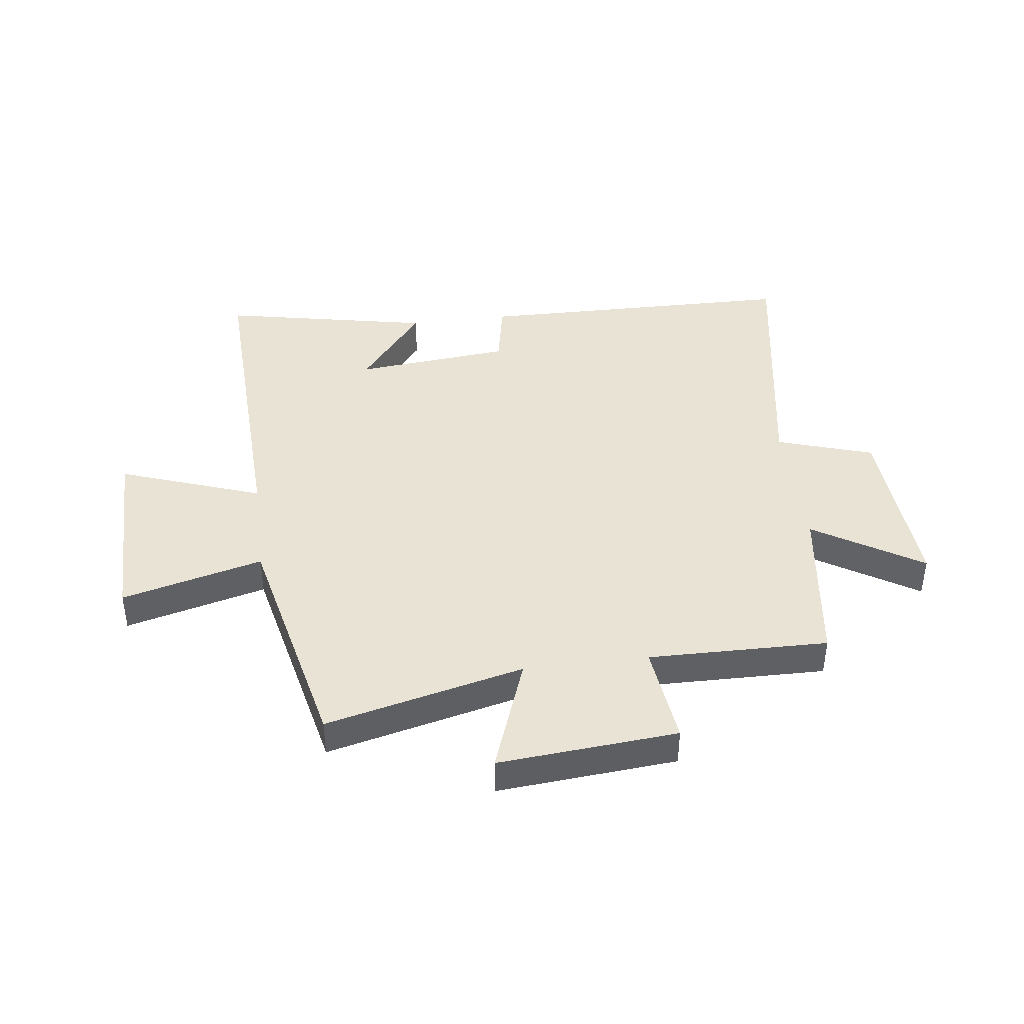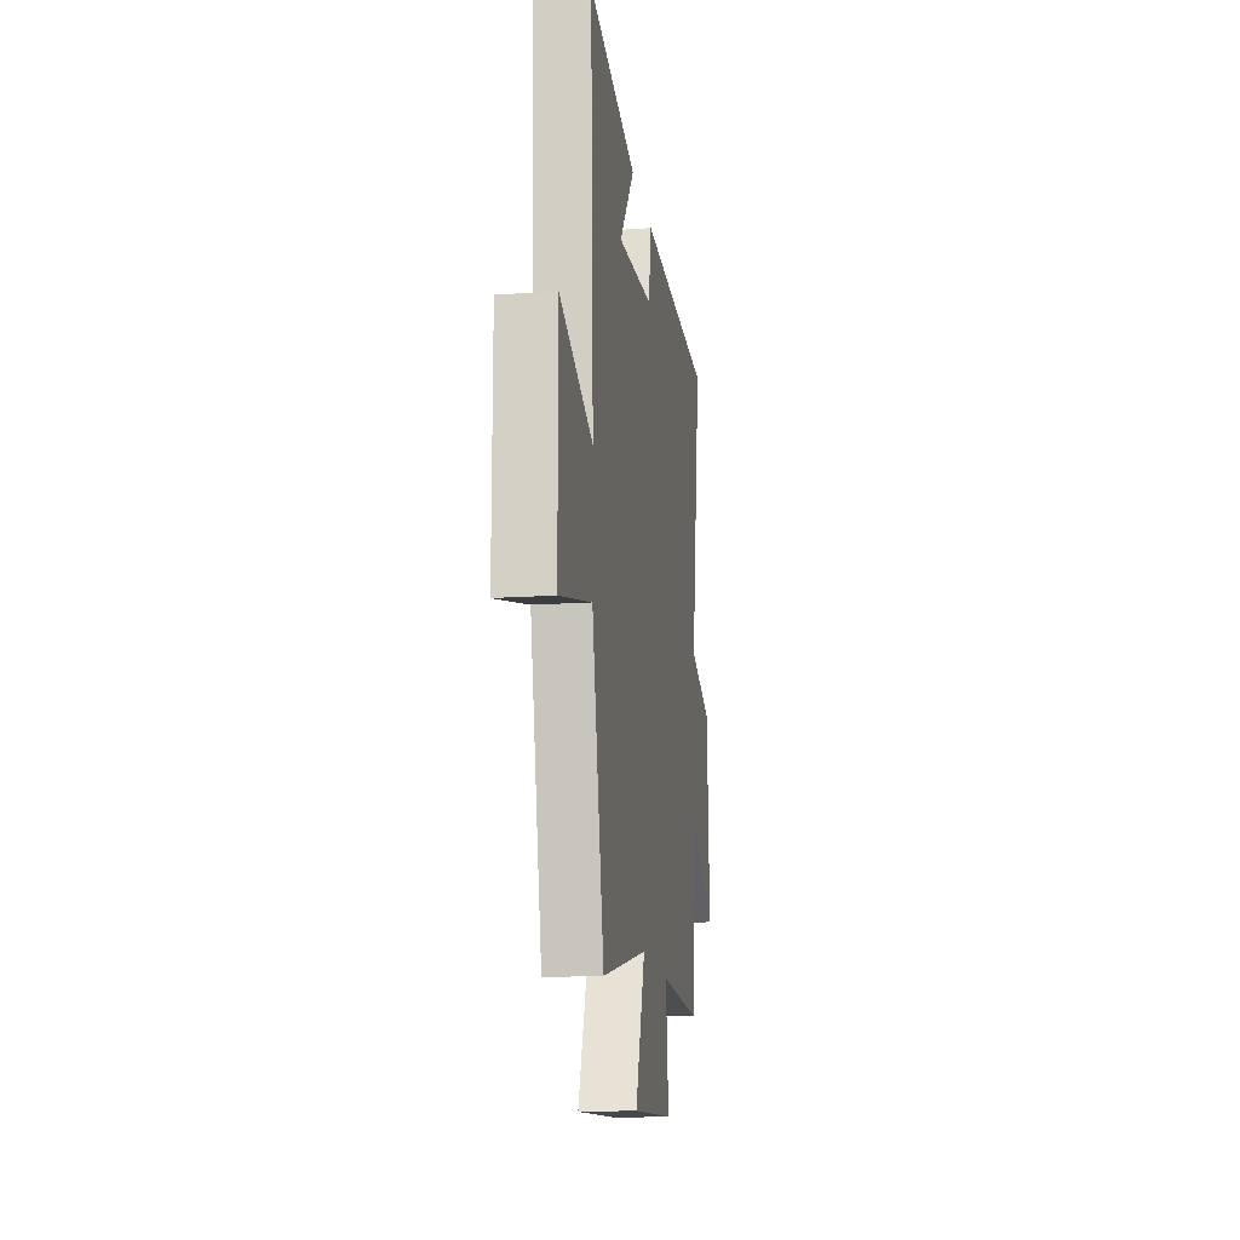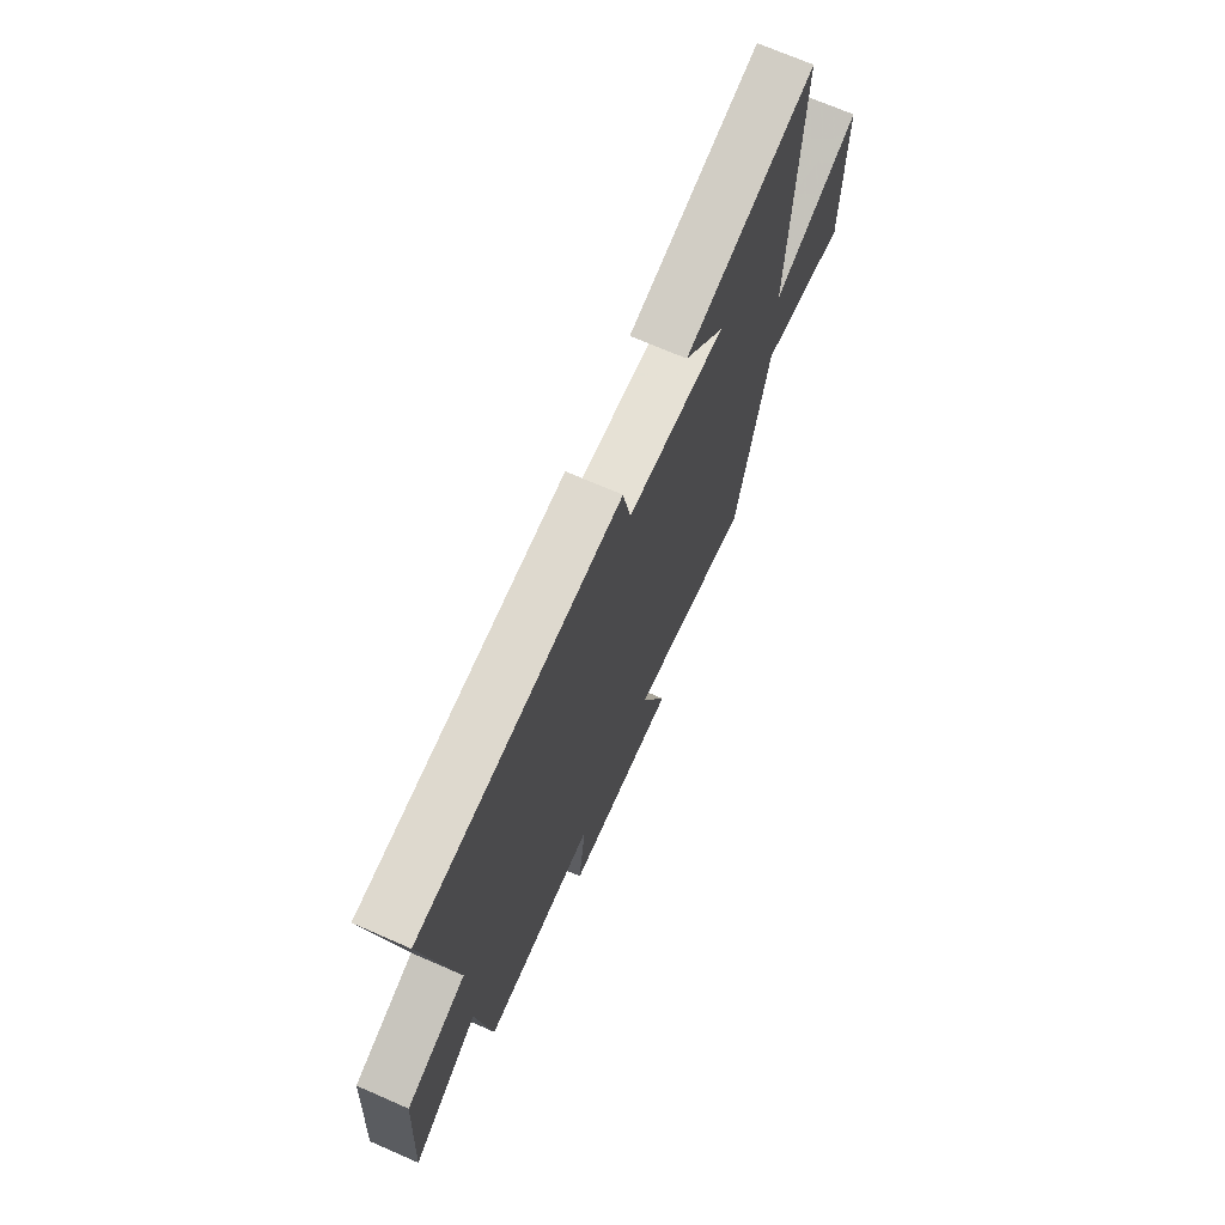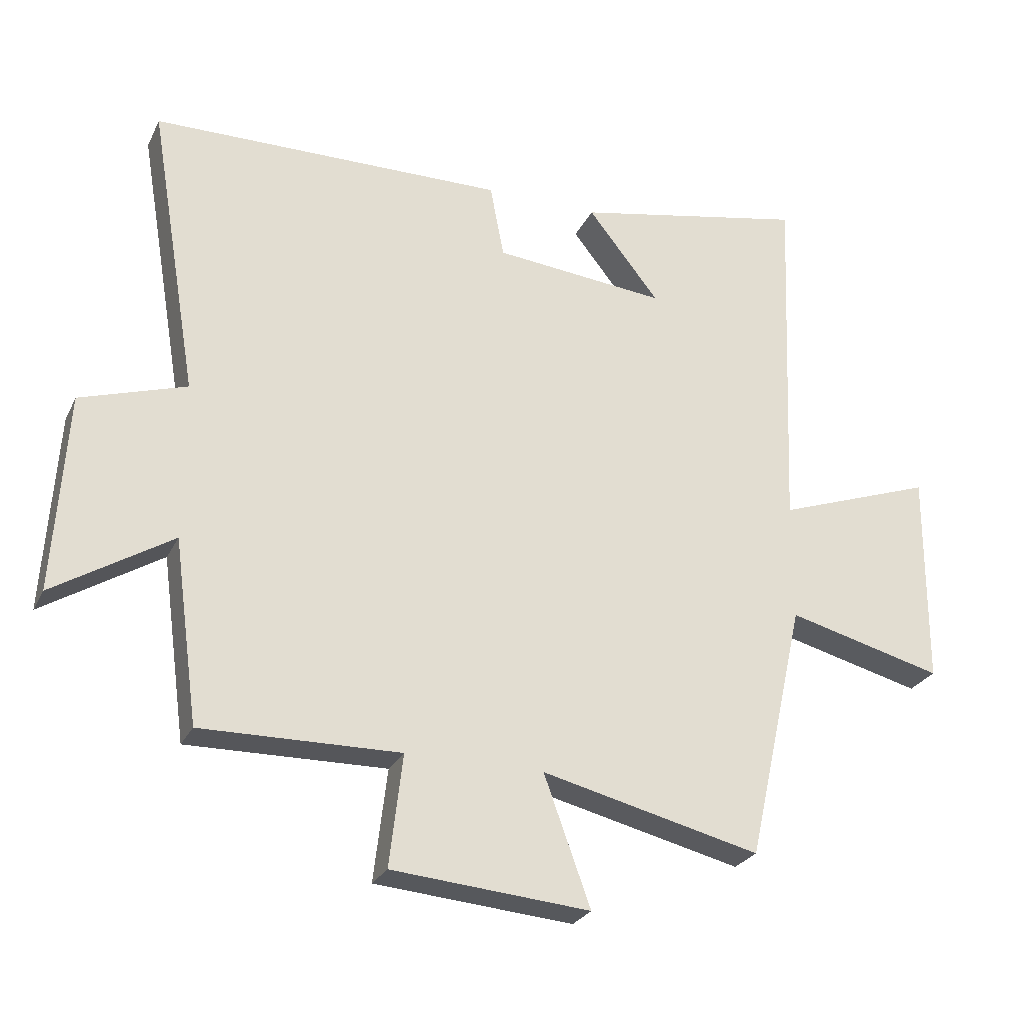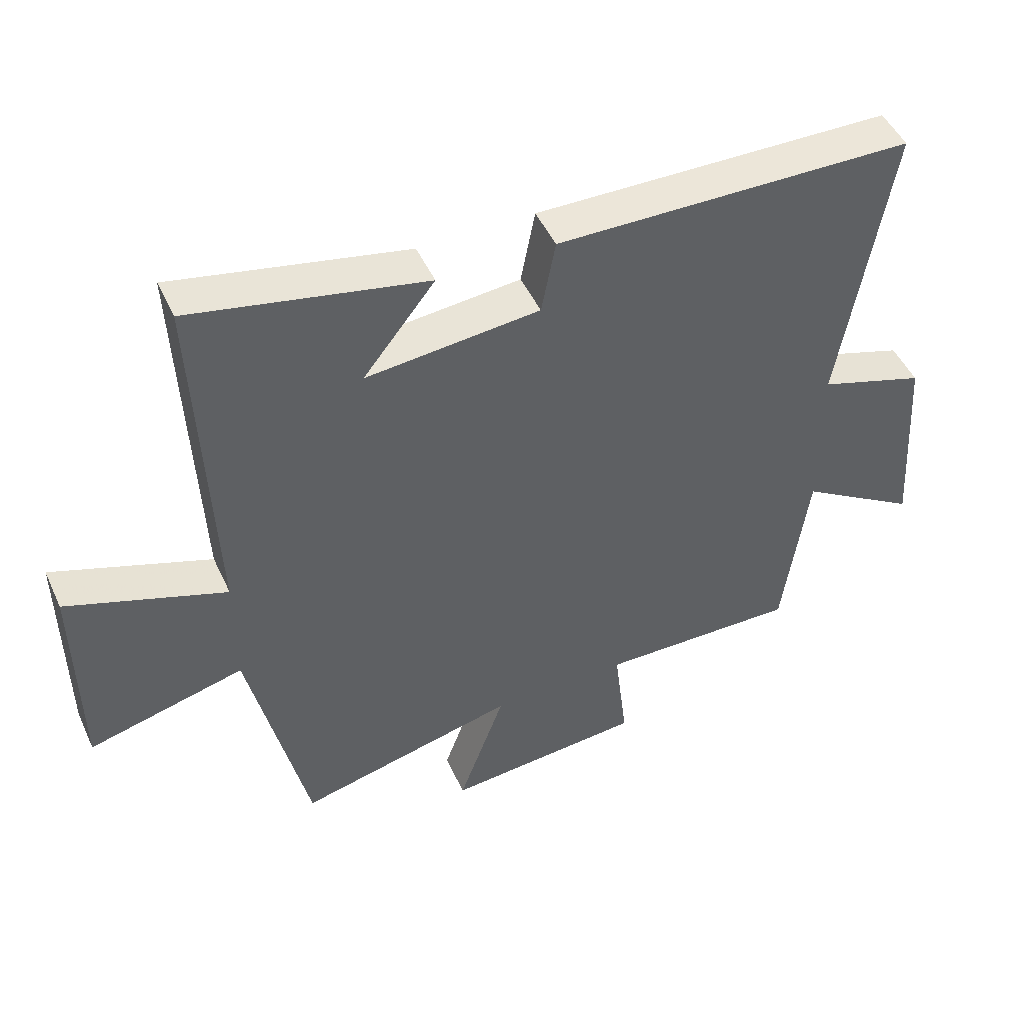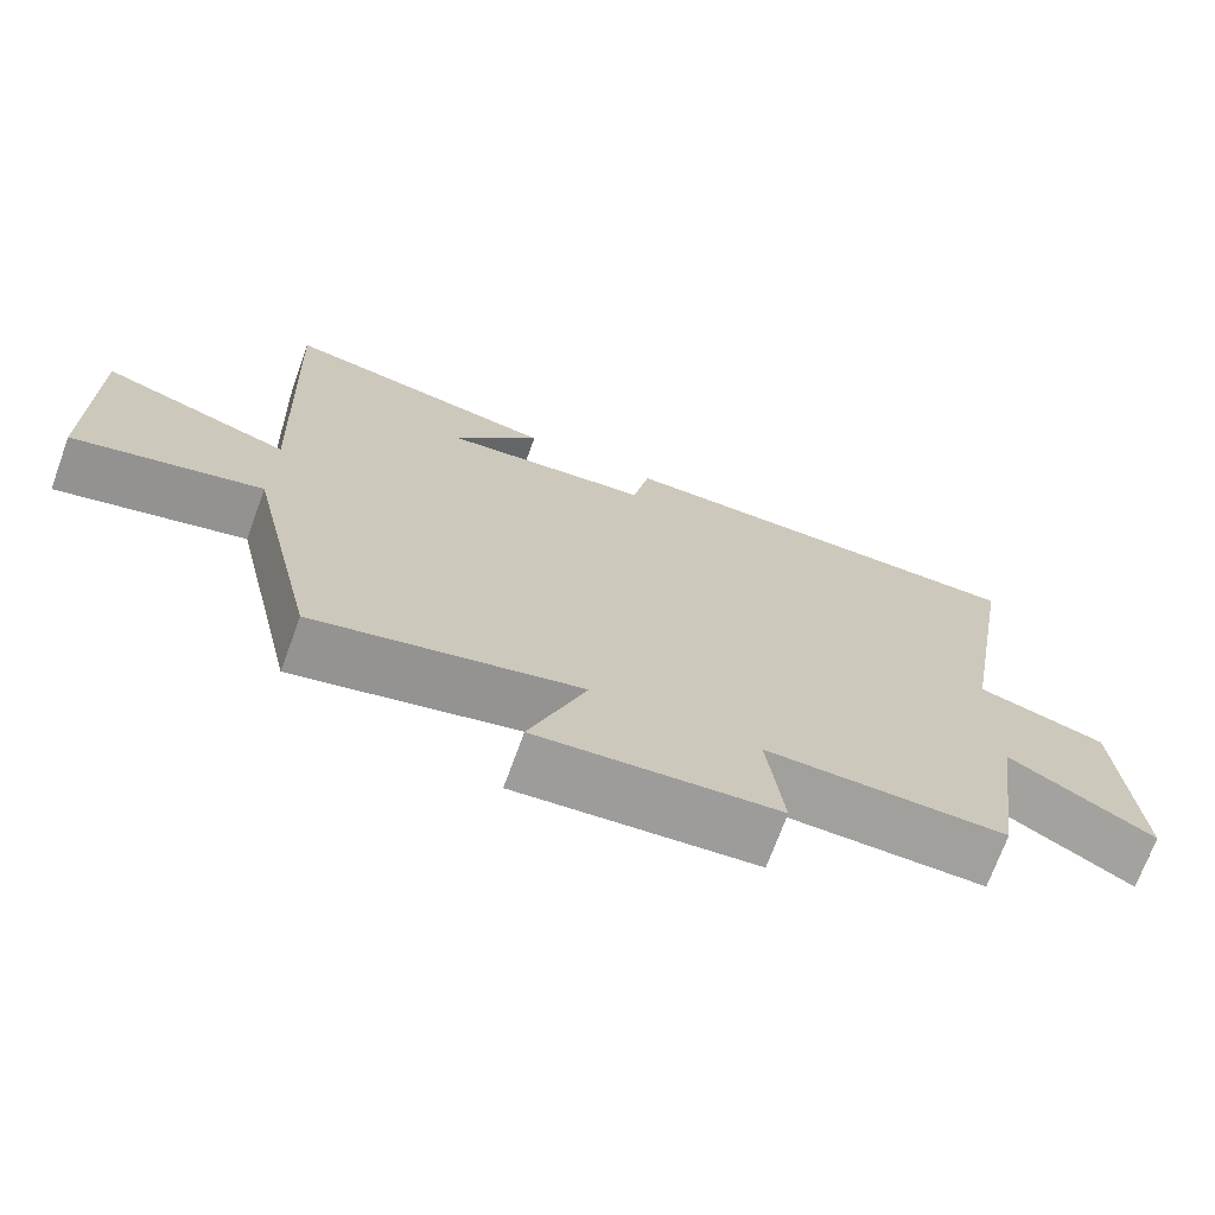
<metadata>
{"format":"obj","ext":"obj","renderer":"f3d","projection":"perspective","resolution":1024,"background":"white","views":[{"elev":42.0,"azim":172.8,"up":"+Y"},{"elev":-15.9,"azim":98.0,"up":"+Z"},{"elev":70.6,"azim":-66.4,"up":"+Z"},{"elev":-26.4,"azim":-21.4,"up":"+Z"},{"elev":48.1,"azim":156.0,"up":"+Z"},{"elev":-71.5,"azim":159.9,"up":"+Z"}]}
</metadata>
<code>
v 0.409 0.07 -0.583
v 0.066 0.07 -0.5
v 0.139 0.07 -0.702
v -0.171 0.07 -0.676
v -0.15 0.07 -0.5
v -0.461 0.07 -0.505
v -0.5 0.07 -0.218
v -0.686 0.07 -0.333
v -0.666 0.07 -0.021
v -0.5 0.07 0.032
v -0.577 0.07 0.492
v -0.021 0.07 0.5
v 0.001 0.07 0.384
v 0.271 0.07 0.358
v 0.159 0.07 0.5
v 0.523 0.07 0.573
v 0.5 0.07 0.008
v 0.746 0.07 0.095
v 0.744 0.07 -0.241
v 0.5 0.07 -0.178
v 0.409 0 -0.583
v 0.066 0 -0.5
v 0.139 0 -0.702
v -0.171 0 -0.676
v -0.15 0 -0.5
v -0.461 0 -0.505
v -0.5 0 -0.218
v -0.686 0 -0.333
v -0.666 0 -0.021
v -0.5 0 0.032
v -0.577 0 0.492
v -0.021 0 0.5
v 0.001 0 0.384
v 0.271 0 0.358
v 0.159 0 0.5
v 0.523 0 0.573
v 0.5 0 0.008
v 0.746 0 0.095
v 0.744 0 -0.241
v 0.5 0 -0.178
f 17 18 19 20
f 17 20 1 2
f 16 17 2
f 14 15 16
f 14 16 2
f 13 14 2
f 10 11 12 13
f 10 13 2
f 7 8 9 10
f 5 6 7 10
f 5 10 2 3
f 3 4 5
f 40 39 38 37
f 22 21 40 37
f 22 37 36
f 36 35 34
f 22 36 34
f 22 34 33
f 33 32 31 30
f 22 33 30
f 30 29 28 27
f 30 27 26 25
f 23 22 30 25
f 25 24 23
f 1 21 22 2
f 2 22 23 3
f 3 23 24 4
f 4 24 25 5
f 5 25 26 6
f 6 26 27 7
f 7 27 28 8
f 8 28 29 9
f 9 29 30 10
f 10 30 31 11
f 11 31 32 12
f 12 32 33 13
f 13 33 34 14
f 14 34 35 15
f 15 35 36 16
f 16 36 37 17
f 17 37 38 18
f 18 38 39 19
f 19 39 40 20
f 20 40 21 1

</code>
